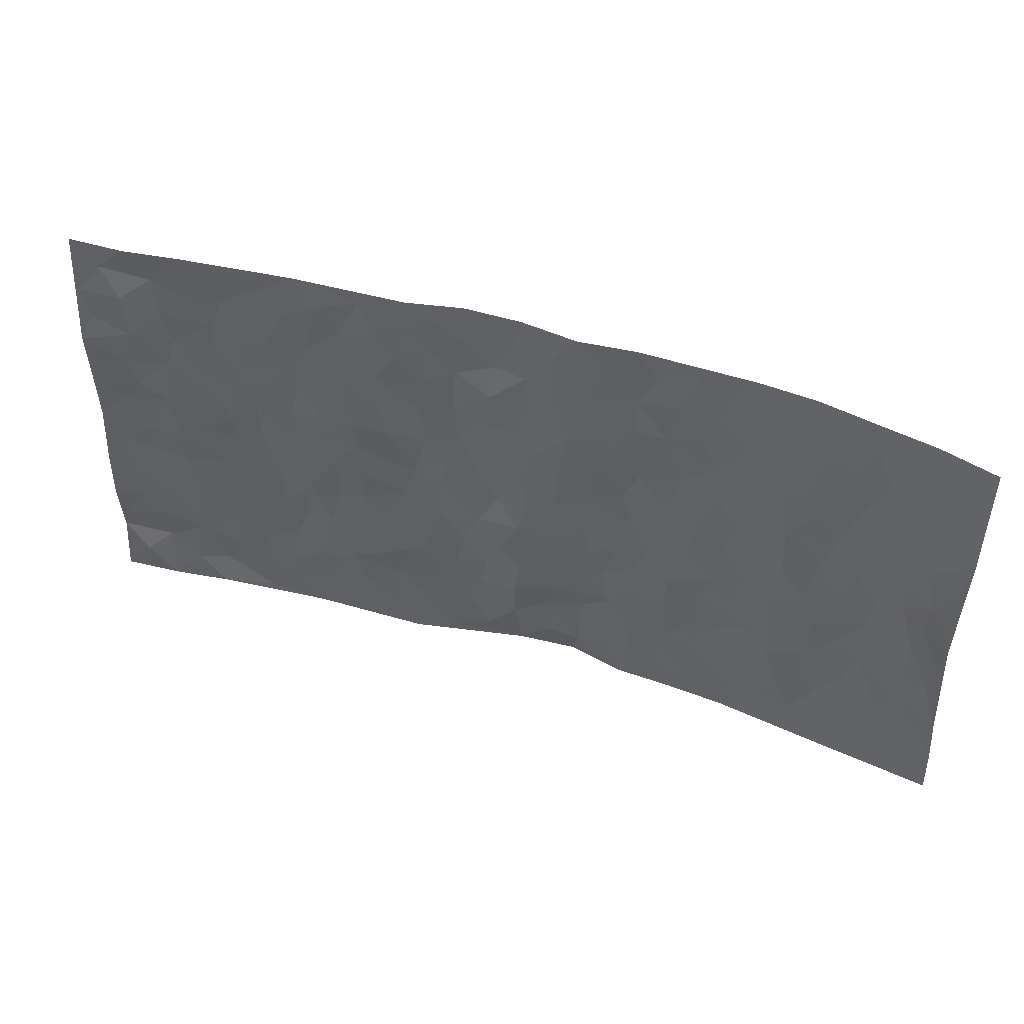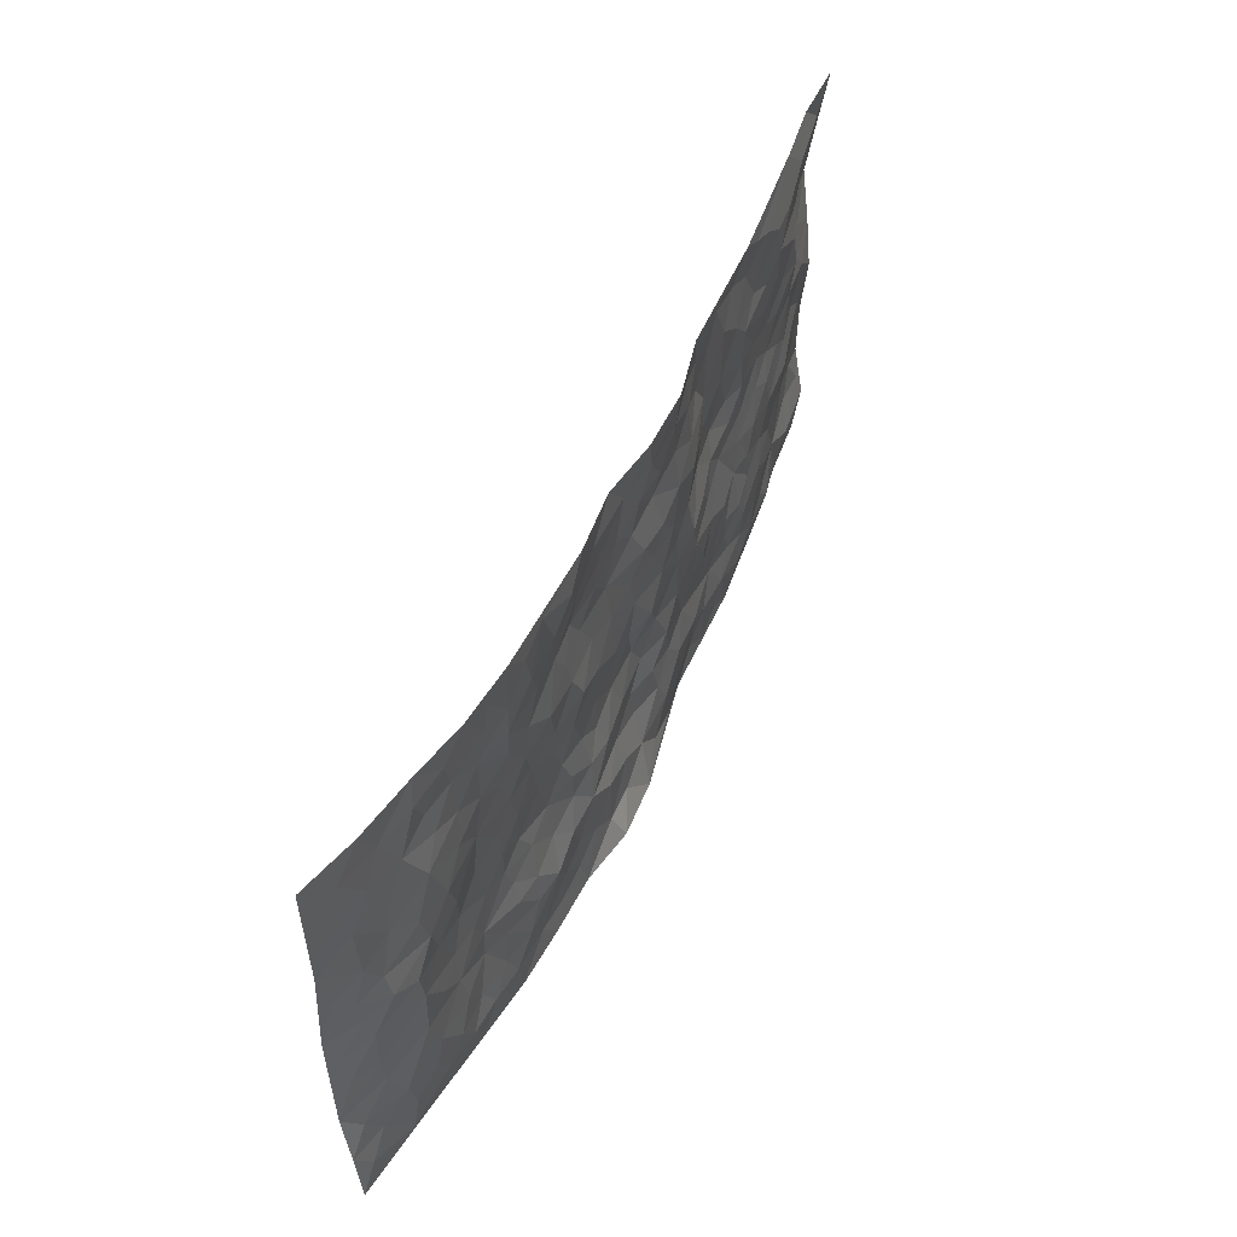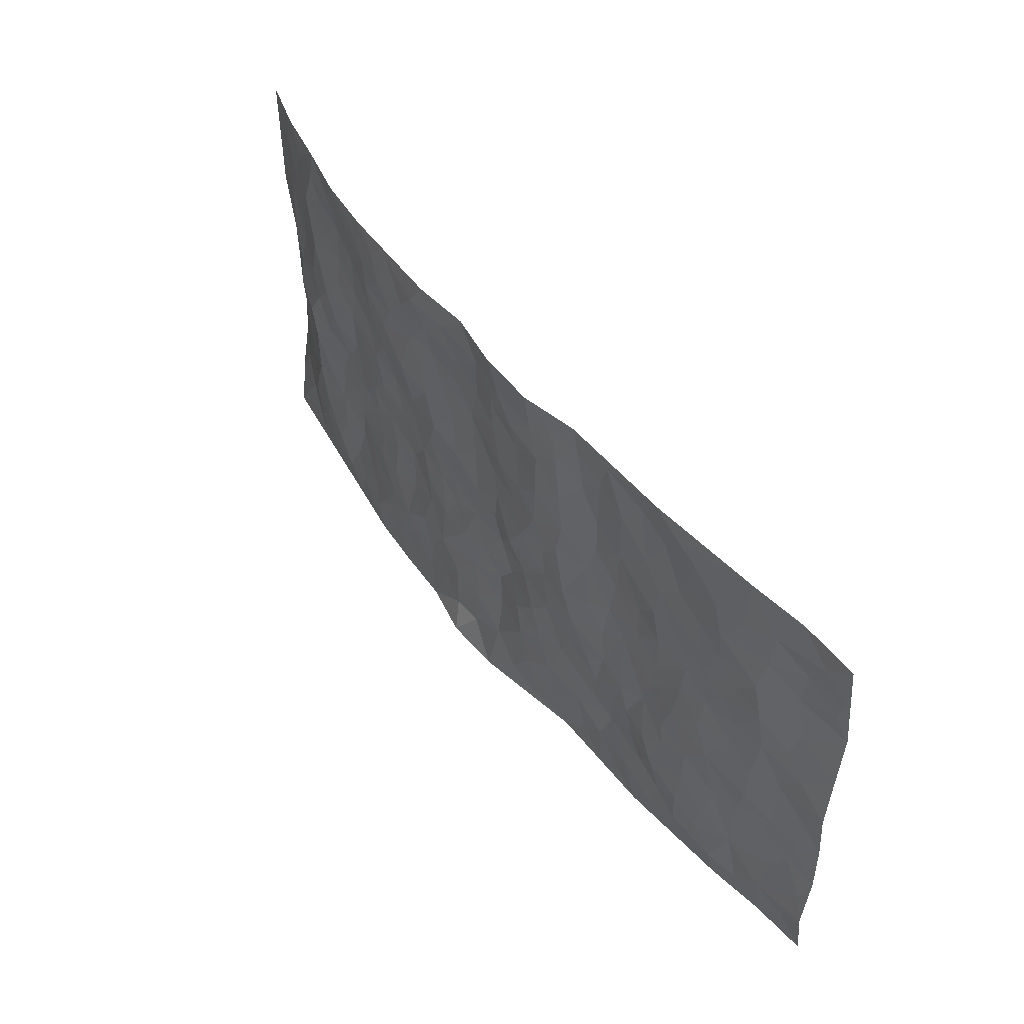
<metadata>
{"format":"obj","ext":"obj","renderer":"f3d","projection":"perspective","resolution":1024,"background":"white","views":[{"elev":46.6,"azim":19.8,"up":"+Y"},{"elev":52.6,"azim":114.5,"up":"+Y"},{"elev":49.5,"azim":-125.8,"up":"+Y"}]}
</metadata>
<code>
v -0.9829 0.004755 0.04933
v -0.9827 0.9956 0.03133
v 0.9819 0.00343 0.0527
v 0.9789 0.9966 0.06956
v -0.8004 0.3925 0.01343
v -0.9818 0.5007 0.04051
v -0.86 0.3583 0.031
v -0.0007538 0.006056 -0.05009
v -0.9807 0.2515 0.05378
v -0.9243 0.3388 0.04333
v -0.7375 0.0023 0.02156
v -0.9837 0.1283 0.03409
v -0.7132 0.2923 0.009359
v -0.86 0.003849 0.03961
v -0.8429 0.289 0.03153
v -0.4915 0.001464 -0.001572
v -0.9612 0.1898 0.04144
v -0.2948 0.1677 -0.01454
v -0.7795 0.322 0.01721
v -0.8668 0.1213 0.02177
v -0.9273 0.0668 0.04147
v -0.7993 0.06485 0.02194
v -0.6758 0.1263 0.003775
v -0.7281 0.07429 0.006541
v -0.8761 0.2078 0.03616
v -0.9119 0.271 0.04343
v -0.7721 0.177 0.01875
v -0.6955 0.2092 0.003819
v -0.8658 0.4885 0.034
v -0.9808 0.3764 0.05199
v -0.736 0.9968 0.01529
v -0.5386 0.2213 -0.01274
v 0.2611 0.1595 -0.02448
v -0.9762 0.7486 0.06591
v -0.3688 0.3926 -0.0123
v -0.7864 0.7523 0.008811
v -0.8017 0.8305 0.01745
v -0.584 0.4414 -0.006023
v -0.6026 0.6045 0.003683
v -0.4906 0.9966 -0.008104
v -0.9555 0.6867 0.05428
v -0.6641 0.5614 0.007315
v -0.3921 0.7522 -0.005741
v -0.5113 0.2791 -0.01254
v -0.4615 0.2248 -0.003332
v -0.4972 0.1619 -0.0005647
v -0.4501 0.635 0.005492
v -0.3679 0.5587 -0.002928
v 0.1659 0.4742 -0.014
v -0.3346 0.2212 -0.004091
v -0.2126 0.6101 -0.02499
v -0.3762 0.6277 0.00536
v -0.3022 0.05866 -0.001997
v -0.6299 0.7092 0.002298
v -0.3962 0.1943 0.000625
v -0.8733 0.6176 0.03216
v -0.03868 0.3491 -0.01048
v 0.05702 0.3408 -0.01737
v 0.2988 0.4517 -0.0118
v -0.09619 0.5513 -0.02637
v -0.1669 0.5558 -0.02365
v 0.09173 0.6301 -0.01203
v -0.6354 0.3453 -0.002029
v -0.7514 0.5733 0.01452
v -0.9502 0.8087 0.05173
v -0.5621 0.1287 -0.001208
v -0.3679 0.01262 -0.002675
v -0.7981 0.4659 0.0189
v -0.6201 0.1714 -0.005619
v -0.6163 0.01815 0.007404
v -0.2441 0.003055 -0.004262
v -0.6182 0.08756 -0.0009676
v -0.5487 0.05269 -0.003029
v -0.4324 0.03745 -0.00136
v -0.4526 0.1039 -0.006067
v -0.8909 0.6854 0.04171
v -0.9714 0.8721 0.04729
v -0.7394 0.5084 0.01286
v -0.0001789 0.9959 -0.04056
v -0.8073 0.6746 0.009267
v -0.564 0.3139 -0.007338
v -0.5146 0.4599 -0.001694
v 0.005503 0.5715 -0.01749
v -0.04958 0.4827 -0.02638
v 0.002509 0.4206 -0.008652
v -0.1247 0.1301 -0.0288
v -0.5715 0.6687 0.001546
v -0.9173 0.5626 0.03374
v -0.7357 0.6903 0.009422
v -0.4505 0.2963 -0.009025
v -0.634 0.2666 -0.005811
v -0.5032 0.6868 -0.003317
v -0.1744 0.485 -0.02303
v -0.2641 0.4357 -0.02264
v -0.6499 0.648 0.005929
v -0.0108 0.1195 -0.02803
v -0.4166 0.509 0.0001879
v -0.3445 0.288 -0.009034
v -0.2426 0.5033 -0.02706
v -0.1813 0.3823 -0.02126
v -0.9797 0.6249 0.05168
v -0.7082 0.6219 0.007751
v -0.8159 0.5792 0.02042
v -0.3633 0.1105 -0.004859
v -0.5234 0.5317 0.002158
v -0.6859 0.4054 0.001296
v -0.1302 0.3251 -0.0236
v -0.1494 0.2505 -0.01966
v -0.5198 0.6101 -0.0009699
v 0.1085 0.7284 -0.008194
v -0.003391 0.2158 -0.01153
v -0.07245 0.2745 -0.02105
v 0.004793 0.2895 -0.009661
v -0.4312 0.3631 -0.01201
v -0.1973 0.1852 -0.02309
v -0.6571 0.4872 -0.0005482
v -0.5587 0.3801 -0.006852
v -0.4939 0.3905 -0.004239
v -0.3094 0.5235 -0.01578
v -0.26 0.3502 -0.01778
v -0.3563 0.4661 -0.006945
v -0.2267 0.2716 -0.01247
v -0.09143 0.412 -0.01716
v -0.5971 0.5303 3.598e-05
v -0.09199 0.1999 -0.0243
v -0.214 0.0948 -0.018
v -0.4002 0.2578 -0.005796
v -0.9292 0.4385 0.04154
v -0.8696 0.4212 0.02978
v 0.09208 0.4234 -0.01104
v 0.2095 0.2397 -0.02935
v 0.08226 0.5172 -0.01497
v 0.0188 0.4885 -0.01379
v 0.1666 0.3935 -0.01431
v 0.7973 0.497 0.00579
v 0.2209 0.4343 -0.01396
v 0.2673 0.3143 -0.01688
v 0.1605 0.5674 -0.01862
v 0.1222 0.9972 -0.02166
v -0.2936 0.6184 -0.006095
v 0.4268 0.8789 -0.02882
v 0.4925 0.9976 -0.02639
v -0.2166 0.7798 -0.02462
v -0.05906 0.8617 -0.03319
v -0.3234 0.348 -0.01676
v -0.4608 0.5646 0.0001551
v -0.0738 0.05539 -0.02916
v -0.1577 0.0244 -0.01949
v 0.1234 0.008669 -0.05691
v 0.013 0.8582 -0.02685
v -0.01714 0.6992 -0.02593
v 0.4248 0.1979 -0.02219
v 0.343 0.2902 -0.01212
v 0.595 0.5269 0.005818
v 0.528 0.5472 -0.002748
v 0.4589 0.1363 -0.02082
v 0.5261 0.2284 -0.007117
v 0.4163 0.3623 -0.008442
v 0.02171 0.6406 -0.01508
v -0.06046 0.6272 -0.02314
v -0.1485 0.7288 -0.03196
v -0.08768 0.6926 -0.0296
v -0.06152 0.79 -0.0186
v -0.138 0.6326 -0.02893
v 0.02019 0.7736 -0.01684
v 0.2453 0.9968 -0.03298
v -0.01926 0.9243 -0.03515
v -0.2695 0.8448 -0.007083
v -0.2008 0.8787 -0.02349
v -0.3168 0.7795 -0.004404
v -0.2449 0.9972 -0.01547
v -0.231 0.6951 -0.02648
v -0.3189 0.6987 -0.00432
v -0.1415 0.8281 -0.02641
v -0.1238 0.9958 -0.04104
v 0.2187 0.7454 -0.01204
v 0.1742 0.6667 -0.01352
v 0.3283 0.5951 -0.01677
v 0.262 0.5232 -0.01751
v 0.267 0.6656 -0.02098
v 0.4268 0.7437 -0.01989
v 0.3576 0.6827 -0.02387
v 0.287 0.7328 -0.0188
v 0.06774 0.9275 -0.0236
v 0.07828 0.8221 -0.0149
v 0.1453 0.857 -0.01607
v 0.251 0.8721 -0.0224
v 0.3232 0.7928 -0.01727
v 0.2328 0.5954 -0.02522
v -0.8818 0.8666 0.03793
v -0.6854 0.8152 -0.0008343
v -0.867 0.7739 0.04386
v -0.8587 0.9965 0.03088
v -0.924 0.9375 0.03084
v -0.813 0.9201 0.01547
v -0.7362 0.8842 0.004501
v -0.6077 0.9278 -0.002726
v -0.665 0.8845 -0.001811
v -0.6908 0.7446 0.003733
v -0.5628 0.8128 0.002938
v -0.6248 0.7797 0.001654
v -0.5129 0.8996 0.002333
v -0.3927 0.8767 -0.008122
v -0.547 0.9586 -0.004708
v -0.4669 0.8145 -0.004131
v -0.4436 0.935 6.861e-05
v -0.346 0.9714 -0.01081
v -0.5142 0.7591 -0.00317
v -0.3211 0.9 -0.005812
v -0.2589 0.9292 -0.0108
v 0.1564 0.7842 -0.01081
v 0.2557 0.8038 -0.01192
v 0.1884 0.9319 -0.02506
v 0.3951 0.8114 -0.02186
v 0.3386 0.8796 -0.02698
v 0.3832 0.9813 -0.02981
v 0.2894 0.9359 -0.03455
v 0.4441 0.947 -0.02899
v 0.3824 0.4938 -0.008162
v 0.3271 0.5292 -0.01174
v 0.4866 0.6043 -0.008681
v 0.4345 0.6643 -0.01504
v 0.4079 0.5883 -0.008759
v 0.3554 0.1917 -0.02803
v 0.4842 0.3353 -0.00493
v 0.4622 0.5227 -0.009276
v 0.3481 0.3883 -0.005107
v -0.1252 0.9124 -0.03188
v -0.1842 0.9561 -0.02472
v 0.322 0.1349 -0.02465
v 0.6151 0.01553 -0.001149
v 0.2018 0.3347 -0.02296
v 0.2727 0.3856 -0.01779
v 0.5869 0.2483 0.004109
v 0.7378 0.9989 0.01184
v 0.9728 0.2519 0.08177
v 0.4952 0.8115 -0.01861
v 0.7228 0.4877 0.008693
v 0.4914 0.7465 -0.01422
v 0.9648 0.5009 0.09087
v 0.6733 0.2946 0.004841
v 0.5123 0.4684 -0.002789
v 0.783 0.3114 0.007997
v 0.5645 0.4162 0.004304
v 0.4924 0.002858 -0.01797
v 0.0901 0.2535 -0.01882
v 0.5085 0.07802 -0.01643
v 0.1344 0.3204 -0.02467
v 0.4193 0.2679 -0.0177
v 0.8742 0.2658 0.04147
v 0.6453 0.4624 0.0107
v 0.5818 0.08311 -0.008669
v 0.4513 0.4265 -0.001423
v 0.611 0.3724 0.005562
v 0.2884 0.2344 -0.02688
v 0.4817 0.2727 -0.01337
v 0.265 0.08053 -0.02525
v 0.3687 0.003638 -0.02667
v 0.245 0.004227 -0.03155
v 0.2015 0.1171 -0.02851
v 0.06744 0.1723 -0.03048
v 0.145 0.1923 -0.03379
v 0.6166 0.1481 0.0003127
v 0.7818 0.4231 0.006383
v 0.7537 0.2217 0.003634
v 0.6554 0.08137 -0.003403
v 0.6733 0.3851 0.009607
v 0.7225 0.3398 0.004714
v 0.8856 0.3267 0.04488
v 0.7503 0.5675 0.003326
v 0.6972 0.1463 -0.003005
v 0.7688 0.1506 0.007894
v 0.8421 0.3679 0.02886
v 0.9378 0.3505 0.06725
v 0.8863 0.4388 0.04157
v 0.5855 0.3136 0.003994
v 0.825 0.1069 0.02239
v 0.3336 0.06496 -0.02312
v 0.4133 0.07015 -0.0193
v 0.07082 0.08033 -0.03377
v 0.1427 0.07532 -0.03424
v 0.9766 0.7475 0.06878
v 0.7365 0.07997 0.007819
v 0.6596 0.2165 -0.0001451
v 0.9518 0.4256 0.079
v 0.9048 0.5092 0.05004
v 0.8135 0.2511 0.01543
v 0.5364 0.1492 -0.008882
v 0.7374 0.002622 0.01777
v 0.5055 0.3947 0.0002911
v 0.9422 0.06566 0.04935
v 0.979 0.1279 0.06433
v 0.8446 0.1813 0.02463
v 0.8998 0.1259 0.04722
v 0.8326 0.01054 0.03118
v 0.9367 0.1898 0.05966
v 0.6704 0.5556 -0.002103
v 0.6969 0.6329 -0.005241
v 0.5892 0.6365 -0.001146
v 0.8285 0.691 0.02702
v 0.6357 0.7718 0.001301
v 0.952 0.6242 0.06911
v 0.7723 0.6418 0.007469
v 0.8581 0.5948 0.02833
v 0.7393 0.7444 -0.0003678
v 0.8515 0.5303 0.01913
v 0.915 0.5736 0.05124
v 0.8938 0.6587 0.03956
v 0.6448 0.6928 -0.002212
v 0.5692 0.7243 -0.002869
v 0.5128 0.6748 -0.005849
v 0.8569 0.8516 0.03351
v 0.7166 0.8715 0.01079
v 0.8159 0.7765 0.02229
v 0.8992 0.7767 0.04429
v 0.7857 0.8443 0.01412
v 0.975 0.8721 0.06835
v 0.699 0.8029 0.004986
v 0.9539 0.8095 0.0618
v 0.7466 0.9319 0.009684
v 0.8601 0.9979 0.03509
v 0.616 0.998 -0.01452
v 0.8245 0.9256 0.02917
v 0.9094 0.9267 0.0493
v 0.6657 0.9347 0.0004287
v 0.5606 0.9012 -0.0134
v 0.4954 0.8807 -0.02204
v 0.5543 0.9692 -0.01967
v 0.5732 0.8221 -0.003951
v 0.6399 0.8611 0.004254
f 29 6 128
f 12 21 20
f 26 10 9
f 55 45 46
f 27 19 15
f 26 9 17
f 101 6 88
f 12 1 21
f 7 15 19
f 125 86 96
f 84 123 85
f 129 29 128
f 25 27 15
f 12 20 17
f 73 75 66
f 22 14 11
f 26 17 25
f 9 12 17
f 25 15 26
f 5 129 7
f 52 146 48
f 55 18 50
f 7 19 5
f 20 27 25
f 124 82 105
f 41 76 34
f 20 14 22
f 14 20 21
f 14 21 1
f 24 22 11
f 24 27 22
f 72 66 69
f 69 32 91
f 70 24 11
f 24 23 27
f 17 20 25
f 27 20 22
f 10 15 7
f 10 26 15
f 23 28 27
f 27 13 19
f 28 23 69
f 13 27 28
f 119 121 94
f 10 7 129
f 6 30 128
f 9 10 30
f 36 192 80
f 80 102 89
f 118 81 44
f 64 103 78
f 115 126 86
f 45 32 46
f 91 63 13
f 129 68 29
f 95 87 54
f 95 54 199
f 202 40 204
f 82 97 105
f 29 88 6
f 18 55 104
f 148 126 71
f 38 82 124
f 50 18 122
f 117 82 38
f 5 19 106
f 82 117 118
f 80 64 102
f 127 45 55
f 194 77 190
f 98 35 114
f 39 124 105
f 127 50 98
f 106 19 13
f 66 75 46
f 39 95 42
f 63 117 38
f 95 89 102
f 101 56 76
f 51 140 99
f 18 53 126
f 62 83 132
f 45 127 90
f 112 113 57
f 103 29 68
f 130 85 58
f 109 39 105
f 35 94 121
f 113 246 58
f 151 165 163
f 120 100 94
f 114 127 98
f 192 190 65
f 95 39 87
f 36 191 37
f 67 104 74
f 56 101 88
f 13 63 106
f 192 34 76
f 268 241 243
f 108 115 125
f 93 84 60
f 133 84 85
f 156 288 157
f 101 76 41
f 80 103 64
f 105 97 146
f 99 61 51
f 92 109 47
f 125 96 111
f 158 227 153
f 75 104 55
f 69 66 32
f 81 91 32
f 106 78 68
f 42 64 78
f 77 34 65
f 24 70 72
f 75 73 16
f 16 71 67
f 2 34 77
f 13 28 91
f 103 56 88
f 56 80 76
f 72 69 23
f 11 16 70
f 16 73 70
f 16 67 74
f 115 18 126
f 24 72 23
f 73 72 70
f 16 74 75
f 72 73 66
f 32 45 44
f 84 83 60
f 66 46 32
f 78 106 116
f 117 63 81
f 67 53 104
f 103 68 78
f 69 91 28
f 36 80 89
f 106 38 116
f 106 68 5
f 81 118 117
f 62 132 138
f 32 44 81
f 53 67 71
f 57 58 85
f 123 100 107
f 93 60 61
f 33 230 224
f 8 96 147
f 132 133 130
f 140 48 119
f 93 100 123
f 122 98 50
f 164 60 160
f 53 71 126
f 125 112 108
f 193 194 195
f 75 55 46
f 63 91 81
f 56 103 80
f 196 198 31
f 18 104 53
f 121 48 97
f 38 106 63
f 118 97 82
f 97 35 121
f 51 172 140
f 130 134 49
f 87 39 109
f 288 252 263
f 97 114 35
f 47 43 92
f 57 113 58
f 248 130 58
f 34 101 41
f 114 90 127
f 116 124 42
f 145 94 35
f 118 114 97
f 167 79 175
f 98 145 35
f 85 123 57
f 43 47 52
f 199 36 89
f 42 78 116
f 159 83 62
f 88 29 103
f 74 104 75
f 118 44 90
f 173 140 172
f 42 95 102
f 190 192 37
f 65 190 77
f 89 95 199
f 125 111 112
f 92 87 109
f 18 115 122
f 177 180 176
f 112 57 107
f 109 105 146
f 93 94 100
f 285 286 275
f 96 86 147
f 137 232 131
f 57 123 107
f 87 92 208
f 49 134 136
f 132 130 49
f 161 164 162
f 50 127 55
f 122 108 107
f 122 107 100
f 48 140 52
f 118 90 114
f 99 119 94
f 123 84 93
f 36 37 192
f 48 121 119
f 120 122 100
f 39 42 124
f 38 124 116
f 248 58 246
f 44 45 90
f 98 122 120
f 146 52 47
f 94 93 99
f 168 209 170
f 212 183 188
f 202 197 200
f 42 102 64
f 107 108 112
f 99 93 61
f 8 280 96
f 112 111 113
f 125 115 86
f 115 108 122
f 128 30 10
f 5 68 129
f 10 129 128
f 132 49 138
f 83 84 133
f 130 133 85
f 83 133 132
f 248 134 130
f 156 152 224
f 151 110 165
f 212 186 211
f 153 224 249
f 254 251 244
f 246 261 262
f 225 158 249
f 49 136 179
f 185 184 150
f 214 188 181
f 181 188 182
f 161 163 174
f 143 170 172
f 110 211 185
f 184 79 167
f 174 228 169
f 62 110 159
f 163 150 144
f 210 169 229
f 170 143 168
f 176 211 110
f 98 120 145
f 94 145 120
f 48 146 97
f 109 146 47
f 148 86 126
f 147 86 148
f 71 8 148
f 8 147 148
f 244 276 254
f 232 136 134
f 174 143 161
f 60 83 160
f 163 162 151
f 159 160 83
f 261 281 262
f 259 281 149
f 219 220 59
f 246 113 111
f 33 255 131
f 157 256 152
f 137 255 153
f 230 278 279
f 262 260 33
f 154 155 242
f 131 255 137
f 248 131 232
f 281 280 149
f 259 258 278
f 220 179 59
f 159 151 160
f 162 160 151
f 164 61 60
f 228 174 144
f 144 174 163
f 159 110 151
f 161 172 164
f 186 184 185
f 161 162 163
f 61 164 51
f 160 162 164
f 187 217 213
f 150 163 165
f 205 202 200
f 79 184 139
f 170 43 173
f 174 169 143
f 161 143 172
f 167 144 150
f 176 180 183
f 172 170 173
f 223 226 221
f 185 150 165
f 99 140 119
f 207 206 203
f 172 51 164
f 43 52 173
f 173 52 140
f 167 175 228
f 228 229 169
f 210 168 169
f 177 110 62
f 189 138 179
f 62 138 177
f 136 232 233
f 181 182 222
f 150 184 167
f 178 180 189
f 49 179 138
f 177 138 189
f 180 178 182
f 178 179 220
f 307 308 304
f 222 223 221
f 215 187 188
f 176 183 212
f 187 213 186
f 214 215 188
f 185 211 186
f 237 181 239
f 182 188 183
f 110 185 165
f 216 215 141
f 211 176 212
f 182 183 180
f 176 110 177
f 213 184 186
f 178 189 179
f 177 189 180
f 195 190 37
f 197 198 200
f 195 194 190
f 34 192 65
f 80 192 76
f 37 196 195
f 194 2 77
f 193 2 194
f 196 37 191
f 31 193 195
f 198 196 191
f 31 195 196
f 199 201 191
f 197 204 31
f 198 191 201
f 31 198 197
f 201 199 54
f 36 199 191
f 54 208 201
f 208 43 205
f 208 54 87
f 198 201 200
f 206 205 203
f 43 170 203
f 210 207 209
f 40 202 206
f 31 204 40
f 197 202 204
f 208 205 200
f 43 203 205
f 205 206 202
f 203 209 207
f 171 40 207
f 40 206 207
f 208 200 201
f 43 208 92
f 170 209 203
f 168 143 169
f 207 210 171
f 168 210 209
f 188 187 212
f 212 187 186
f 166 139 213
f 184 213 139
f 237 214 181
f 215 214 141
f 216 141 218
f 213 217 166
f 142 166 216
f 217 216 166
f 187 215 217
f 216 217 215
f 237 141 214
f 142 216 218
f 223 222 182
f 179 136 59
f 223 220 219
f 267 238 251
f 237 327 141
f 223 182 178
f 158 290 253
f 220 223 178
f 59 233 227
f 233 59 136
f 248 246 131
f 153 249 158
f 251 254 267
f 223 219 226
f 111 261 246
f 297 251 238
f 276 256 157
f 167 228 144
f 229 228 175
f 175 171 229
f 229 171 210
f 260 257 33
f 265 271 272
f 266 289 283
f 269 243 250
f 249 224 152
f 266 283 271
f 227 233 137
f 253 227 158
f 325 313 320
f 135 264 275
f 310 329 239
f 270 298 297
f 249 256 225
f 275 273 269
f 311 222 221
f 155 154 299
f 234 276 157
f 310 311 299
f 222 239 181
f 221 226 155
f 266 263 252
f 242 290 244
f 264 273 275
f 273 264 243
f 242 244 154
f 276 290 225
f 288 234 157
f 240 282 302
f 275 286 306
f 225 290 158
f 234 263 284
f 241 254 276
f 233 232 137
f 137 153 227
f 264 135 238
f 244 251 154
f 260 259 257
f 227 253 219
f 33 224 255
f 154 297 299
f 240 302 307
f 297 154 251
f 264 268 243
f 253 226 219
f 271 284 263
f 277 294 293
f 290 242 253
f 241 234 284
f 59 227 219
f 242 155 226
f 252 245 231
f 157 152 156
f 257 230 33
f 152 256 249
f 278 230 257
f 262 33 131
f 224 153 255
f 259 278 257
f 134 248 232
f 230 279 224
f 96 261 111
f 261 96 280
f 280 281 261
f 246 262 131
f 252 247 245
f 268 267 241
f 283 277 272
f 288 247 252
f 275 274 285
f 295 291 294
f 267 268 264
f 263 234 288
f 309 310 299
f 290 276 244
f 283 272 271
f 267 254 241
f 265 243 241
f 236 240 285
f 297 238 270
f 303 305 298
f 241 276 234
f 221 155 299
f 272 277 293
f 250 243 287
f 286 285 240
f 284 271 265
f 271 263 266
f 295 3 291
f 225 256 276
f 241 284 265
f 289 266 231
f 3 292 291
f 321 235 323
f 293 294 296
f 279 278 258
f 245 279 258
f 279 156 224
f 260 281 259
f 280 8 149
f 262 281 260
f 231 266 252
f 267 264 238
f 306 304 270
f 283 289 295
f 243 269 273
f 236 269 250
f 294 292 296
f 274 236 285
f 269 274 275
f 250 287 293
f 245 289 231
f 236 274 269
f 156 279 247
f 242 226 253
f 247 279 245
f 243 265 287
f 288 156 247
f 265 272 293
f 296 292 236
f 293 287 265
f 295 294 277
f 277 283 295
f 236 250 296
f 289 3 295
f 292 294 291
f 293 296 250
f 300 304 308
f 325 320 235
f 329 330 326
f 270 304 303
f 270 303 298
f 309 305 301
f 135 306 270
f 299 297 298
f 298 309 299
f 238 135 270
f 300 314 305
f 303 300 305
f 304 306 307
f 300 303 304
f 282 319 315
f 322 325 235
f 275 306 135
f 307 306 286
f 240 307 286
f 308 307 302
f 302 282 308
f 308 282 315
f 305 309 298
f 310 309 301
f 310 301 329
f 310 239 311
f 222 311 239
f 299 311 221
f 319 312 315
f 312 323 316
f 301 305 318
f 305 314 316
f 300 308 315
f 316 314 312
f 312 314 315
f 315 314 300
f 323 312 324
f 316 313 318
f 282 4 317
f 330 313 325
f 4 321 324
f 235 320 323
f 282 317 319
f 312 319 317
f 326 325 322
f 316 320 313
f 316 318 305
f 142 218 327
f 327 218 141
f 316 323 320
f 324 312 317
f 4 324 317
f 321 323 324
f 318 313 330
f 328 326 322
f 326 327 329
f 329 327 237
f 326 328 327
f 322 142 328
f 327 328 142
f 329 237 239
f 301 318 330
f 326 330 325
f 330 329 301

</code>
